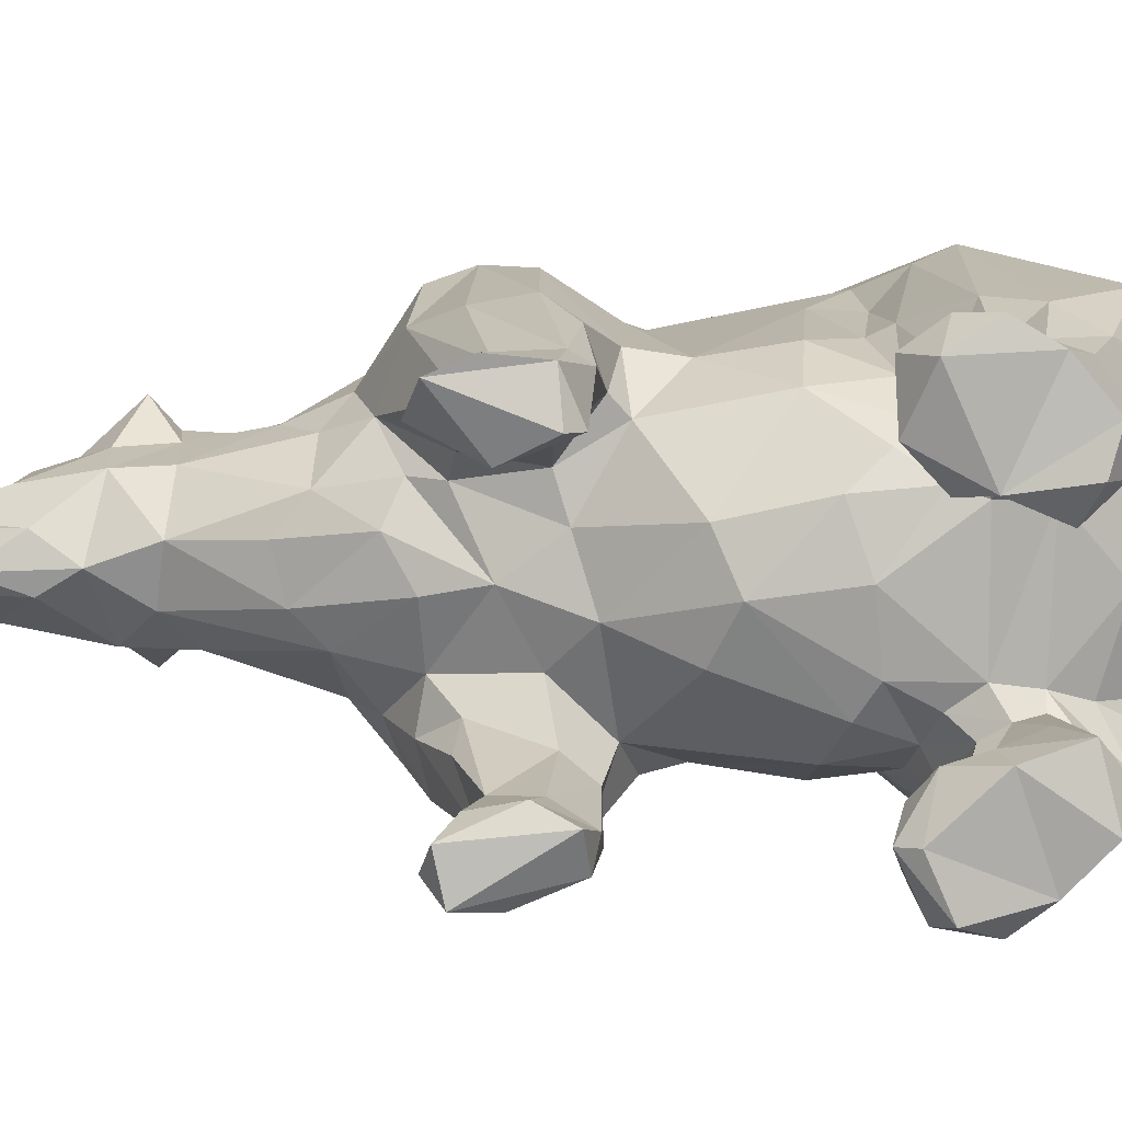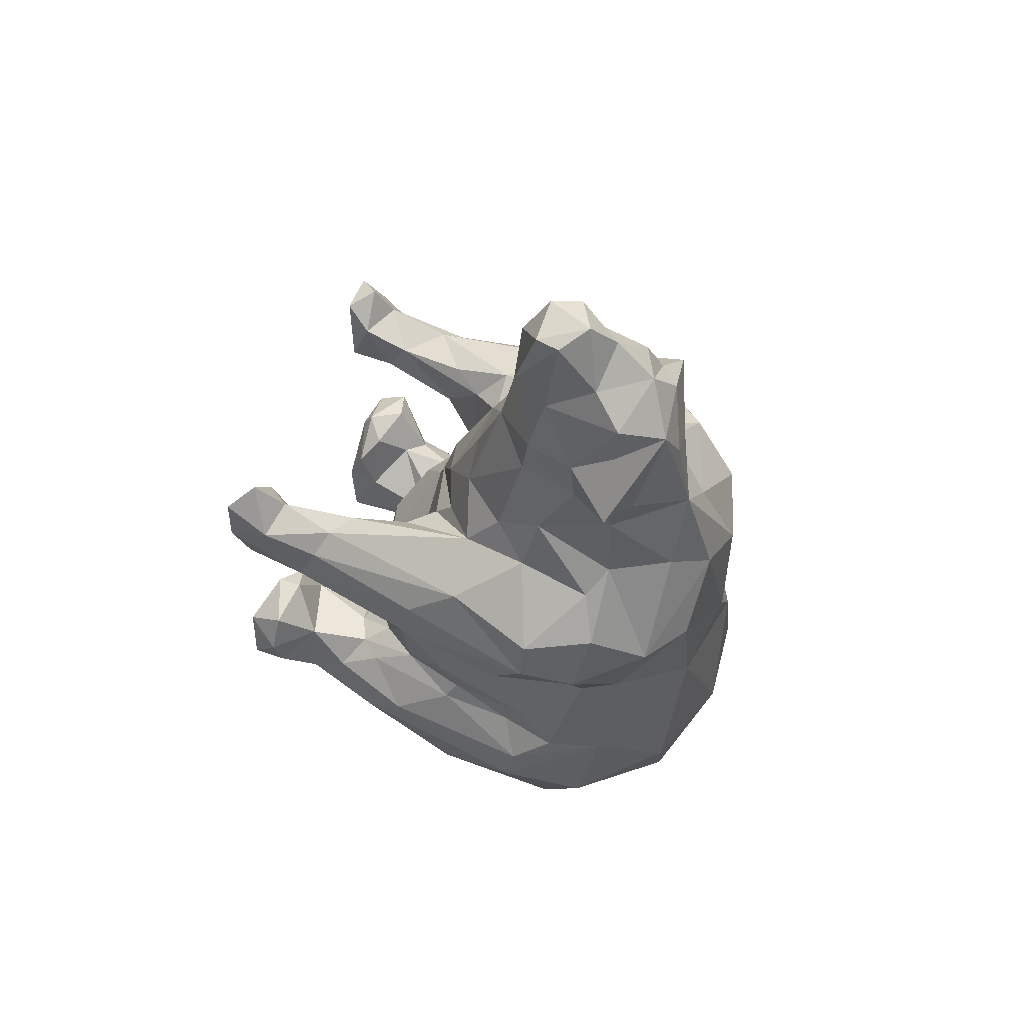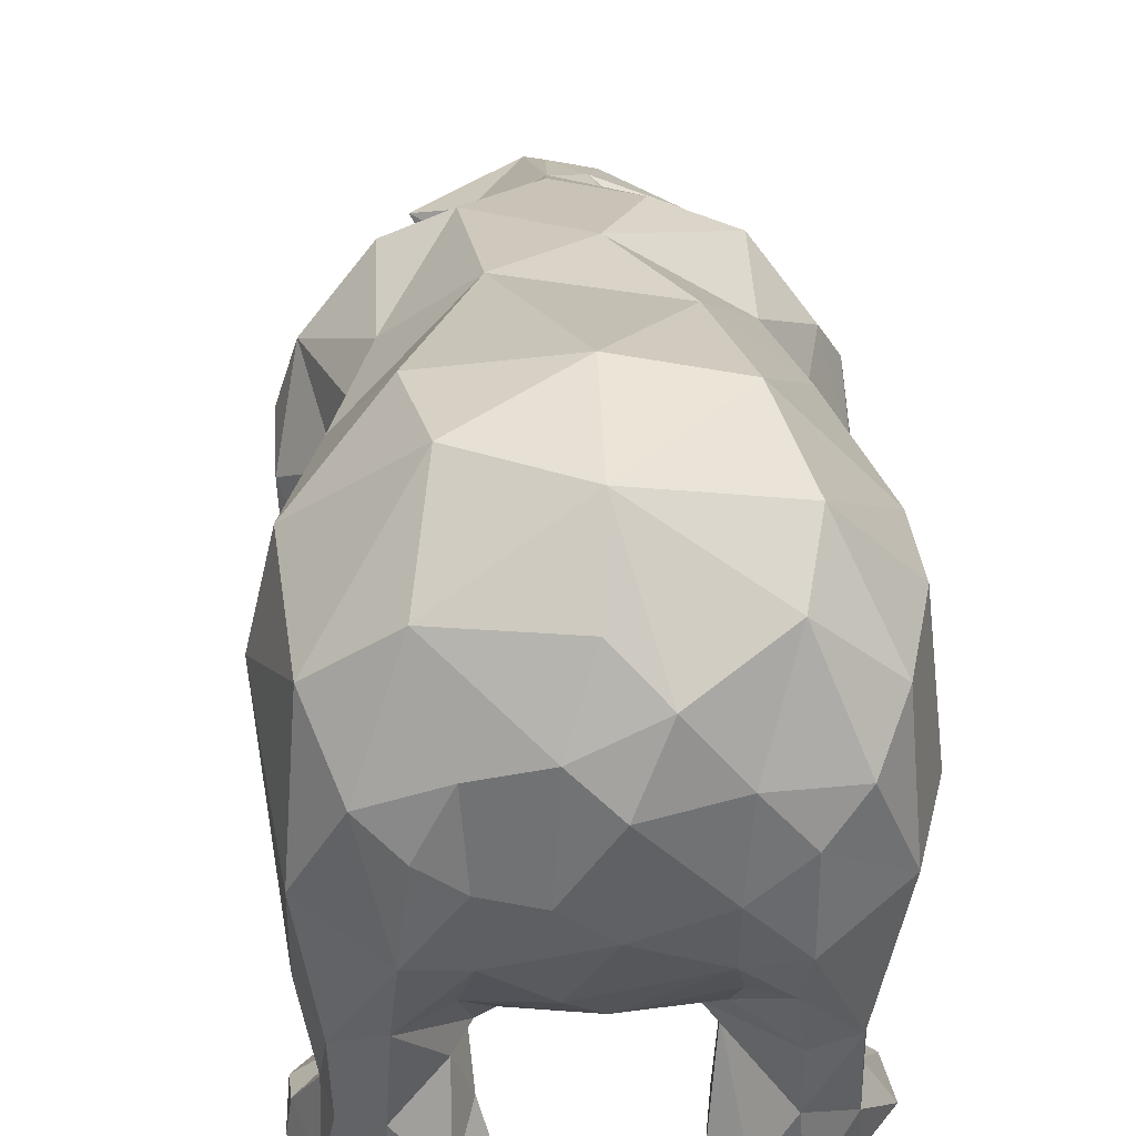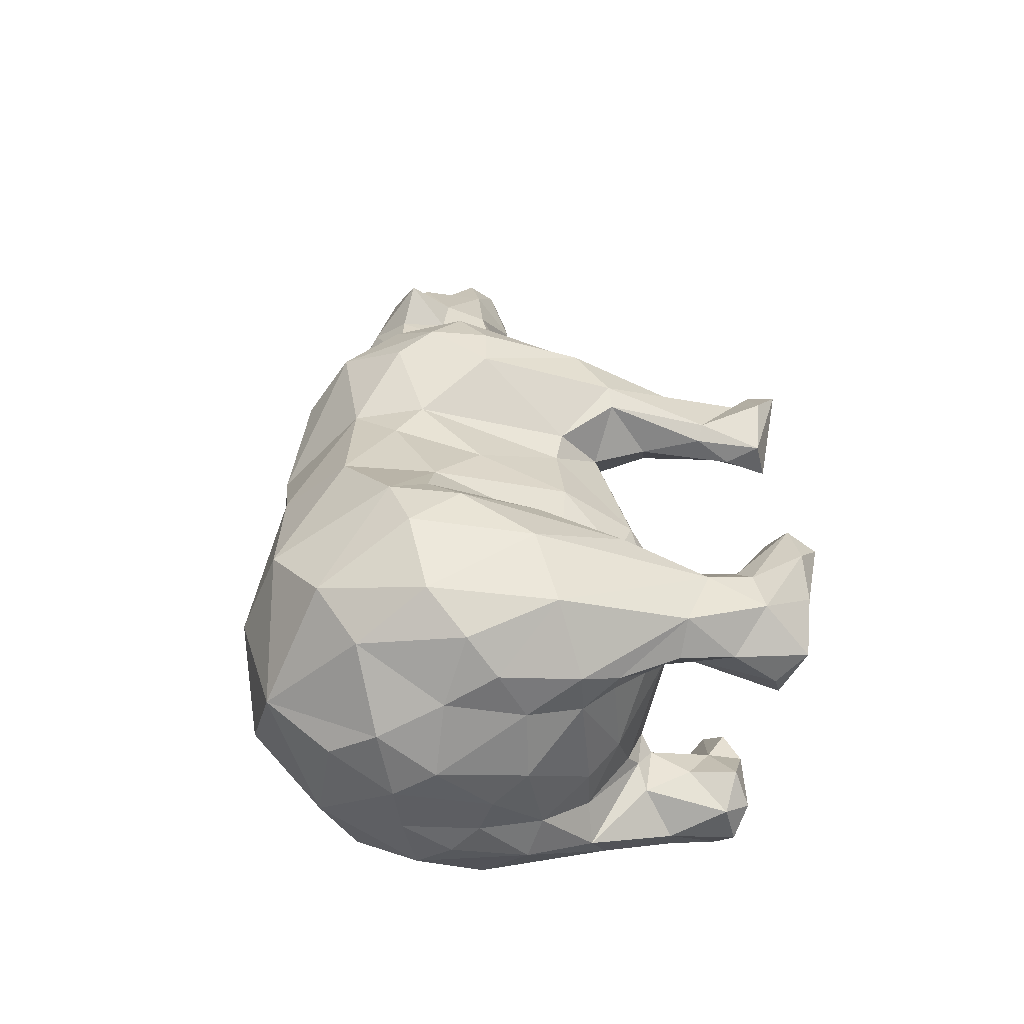
<metadata>
{"format":"obj","ext":"obj","renderer":"f3d","projection":"perspective","resolution":1024,"background":"white","views":[{"elev":-79.6,"azim":91.1,"up":"+Y"},{"elev":64.4,"azim":115.0,"up":"+Z"},{"elev":26.5,"azim":177.0,"up":"+Y"},{"elev":-54.5,"azim":-102.1,"up":"+Z"}]}
</metadata>
<code>
o LP_BEAR
v -0.8763 2.561 0.1563
v 0.8727 2.536 0.3127
v 0.776 2.767 0.4318
v 1.077 1.016 0.6039
v 0.8733 1.473 0.1456
v 0.9303 1.425 0.4455
v 0.5569 1.051 1.132
v -1.153 1.384 1.048
v -1.136 1.154 0.7502
v 1.13 2.202 1.296
v -0.9059 1.437 0.4001
v -1.042 2.603 0.8757
v -1.215 2.035 1.016
v -1.191 2.026 0.7502
v -1.137 2.205 1.288
v 1.105 2.552 0.9698
v 1.21 2.008 0.7812
v 1.172 1.349 0.7804
v 0.926 2.595 1.356
v 0.9456 2.2 0.4188
v 1.211 2.213 1.049
v -0.3338 1.392 1.697
v -0.6801 1.23 1.34
v -0.9203 1.741 1.415
v 0.4201 1.328 1.355
v 0.1235 1.57 2.398
v -0.01402 1.651 3.281
v 0.769 2.93 1.103
v -0.146 1.384 1.869
v -0.642 1.864 1.659
v 0.6684 1.111 0.4111
v -0.1425 0.9491 0.5586
v 0.2369 1.043 0.6695
v 1.046 0.03301 0.7062
v 0.8412 0.5914 1.091
v 0.4832 1.072 0.7401
v 0.6361 0.765 0.7301
v -0.3789 1.103 0.79
v -0.4144 1.274 1.287
v -0.9417 0.6014 1.051
v 0.003498 1.063 0.986
v 0.6392 1.557 1.486
v -0.664 0.8539 1.172
v -0.6327 0.7842 0.7352
v 0.4149 1.207 1.172
v 0.3521 1.44 1.758
v -0.05839 1.139 1.306
v 0.1464 1.411 1.937
v 0.2071 1.225 1.458
v -0.1227 2.471 3.11
v 0.1559 1.816 3.523
v -0.1734 1.966 3.562
v -0.409 1.831 2.284
v 0.3185 1.954 3.095
v 0.405 1.848 2.363
v -0.306 2.35 3.109
v -1.096 0.05729 0.9532
v -0.1981 1.654 2.455
v 5.3e-05 1.619 2.754
v 0.4487 2.225 2.384
v -0.5023 2.067 2.102
v -0.4042 1.911 2.659
v -0.3528 2.448 2.882
v -0.4349 2.189 2.699
v -0.2534 2.58 2.889
v -0.1185 2.223 3.357
v 0.6318 2.499 2.558
v -0.00104 2.089 3.603
v 0.5466 2.029 1.928
v 0.1939 2.224 3.267
v 0.4471 0.6607 -0.8235
v -0.5217 0.7031 -0.4461
v 0.5879 0.7661 -0.6218
v 0.4179 0.6589 -0.4156
v 0.4579 0.2985 -1.216
v 0.5278 0.9739 -1.579
v -0.5219 1.065 -1.676
v -0.997 0.7214 -1.497
v 0.4453 2.482 2.15
v 0.3741 0.738 -1.273
v -1.134 1.553 -1.707
v 0.4597 0.6452 -1.21
v 0.4827 0.5429 -1.056
v 1.129 1.543 -1.714
v -0.6587 2.459 1.614
v -0.4886 0.8564 -1.446
v 1.141 0.8903 -1.252
v 0.5409 2.536 1.706
v 0.4638 1.294 -1.869
v -0.4671 1.6 -1.989
v -0.2195 2.447 -2.108
v 0.6911 1.984 1.598
v -1.062 0.5833 -1.136
v 0.2805 2.871 1.618
v -0.3425 3.117 1.041
v 0.03281 2.698 -2.022
v 0.517 2.166 -2.05
v 0.1714 2.278 -2.149
v 0.6882 1.826 -2.016
v 0.8936 2.007 -1.95
v -0.7321 1.827 -2.007
v -0.4976 2.1 -2.055
v -0.0566 2.059 -2.176
v -0.7405 1.326 -1.91
v 0.4789 1.691 -2.007
v 0.1997 1.665 -2.074
v -0.6986 1.085 -1.792
v -0.3997 0.707 -1.225
v -0.8822 2.612 1.38
v -0.471 1.259 -1.853
v -0.2783 2.869 1.622
v -1.136 -0.1224 -0.7728
v 1.042 0.09789 -0.5574
v 0.9923 1.997 -0.6359
v -1.128 2.361 -0.7579
v -1.191 2.468 -1.24
v -1.251 2.172 -0.9759
v 1.267 2.139 -1.032
v 0.3891 0.6289 -0.9921
v 1.053 2.383 -0.5911
v -0.35 0.6277 -0.9813
v 0.0659 0.5817 -0.5315
v -0.6491 0.8265 -0.7318
v -0.581 0.5809 -0.9303
v -0.3371 0.6302 -0.5633
v -0.8602 0.6343 -0.8574
v 0.9062 0.8429 -0.8546
v 0.8017 0.6977 -0.8512
v 0.8259 1.116 -0.6872
v 0.9318 1.56 -0.579
v 1.143 1.15 -1.004
v 0.6744 0.8493 -0.7412
v 0.7981 1.041 -0.2807
v -0.9145 1.456 -0.6331
v 0.9984 1.506 -0.7034
v -0.9441 1.441 -0.3122
v -0.9568 2.005 -0.07826
v 1 2.126 -0.3701
v -0.9605 1.841 -0.5888
v -1.019 2.305 -0.4563
v -1.108 1.659 -0.7948
v 1.184 2.152 -0.8384
v -0.935 0.05699 1.281
v 0.8018 -0.08206 -1.398
v -0.5078 -0.1006 -0.9914
v -0.1126 1.787 3.533
v 0.5543 0.04114 -1.434
v -0.8052 -0.0983 -1.403
v 0.4936 0.1417 -0.979
v -0.286 1.924 3.194
v 0.3765 0.006526 -1.234
v 0.7809 -0.04672 0.689
v -0.832 -0.04825 -0.5327
v -0.4973 0.125 -0.9489
v -0.6904 0.08744 -0.5945
v 0.7976 0.3557 -1.481
v -0.4527 0.3036 -1.196
v 0.168 1.681 2.99
v 0.5005 0.01904 -0.7617
v -0.531 -0.003329 -0.7158
v -0.4189 -0.03329 -1.316
v -1.056 0.2919 -1.048
v -0.5908 0.0502 -1.442
v 0.5708 -0.1203 -1.325
v 1.061 -0.05092 -1.189
v -0.7639 0.7143 -1.588
v -0.766 0.3664 -1.497
v 0.5228 -0.09431 -0.9316
v -1.226 0.01782 -0.971
v 1.176 0.143 -0.9873
v 0.6207 0.5932 -0.9146
v 1.204 -0.05485 -0.9558
v -1.185 0.0652 -0.6849
v 1.054 -0.139 -0.7025
v 0.6945 0.09183 -0.5964
v -0.9902 0.1376 -0.5913
v -0.956 0.3536 -0.9073
v 0.9152 0.3167 -0.8397
v -0.8242 -0.1106 -0.6432
v -1.029 0.2187 -1.282
v -0.8086 0.2626 -0.8139
v -0.4942 0.5374 -1.067
v -0.48 0.6267 -1.218
v -1.051 -0.06095 -1.17
v -0.4793 0.6715 -0.8097
v -0.8246 0.8136 -0.8166
v 1.19 0.1054 -0.7722
v 1.053 0.3668 -1.164
v 0.773 0.8981 -1.683
v 0.7378 1.33 -1.911
v 0.5519 0.5733 -1.352
v 1.003 0.5901 -1.015
v -0.9578 0.05375 0.6144
v -0.6918 0.277 0.7835
v 0.8298 0.02498 1.298
v -0.7004 0.1056 1.114
v 0.777 0.2111 1.096
v -0.7151 0.3967 1.026
v 1.02 0.1769 1.028
v 0.645 0.019 0.9593
v 0.7299 -0.05136 -0.558
v -0.6342 0.0121 0.8464
v -0.8283 0.243 0.5704
v 1.044 0.4235 0.6697
v 0.9888 0.5349 0.962
v 0.7719 0.04967 0.5966
v 0.7944 0.5097 0.5917
v -1.044 -0.09369 1.171
v 1.008 -0.09697 1.217
v -0.7385 -0.05083 0.6442
v -0.9591 0.1924 1.09
v -1.041 0.4713 0.647
v 1.091 -0.05261 1.001
v 0.438 2.189 2.691
v -0.6259 2.497 2.563
v 0.4694 2.46 2.409
v 0.6951 0.2548 0.7431
v -0.3041 0.7515 0.1375
v -0.4227 2.522 2.339
v 0.09435 2.659 2.853
v -1.146 2.597 -0.885
v 0.6701 2.666 -1.848
v 0.5731 3.134 -1.388
v -0.6752 2.663 -1.846
v -0.009191 3.317 -1.057
v 0.3504 3.143 0.1545
v -0.002201 3.106 -1.712
v -0.1861 2.701 2.472
v -0.4486 2.226 2.382
v -0.7803 -0.0708 1.224
v 0.6911 3.155 -0.8183
v -0.1138 3.196 0.4122
v -0.4432 3.183 -0.2832
v 1.068 2.374 -1.69
v -0.5926 3.211 -1.075
v -0.7969 0.8327 0.5625
v -0.8612 1.469 0.1903
v 0.9425 1.434 -0.315
v -1.269 1.719 -1.285
v -0.693 1.152 0.4853
v 0.1764 1.967 3.541
v 0.3006 0.7383 0.1149
v -0.02553 0.9139 -1.606
v -0.04785 1.498 -2.043
v -0.7563 0.9561 -0.3327
v -0.8708 2.865 -0.3478
v 0.02387 2.852 2.056
v 0.7132 2.453 1.563
v 0.4386 3.099 1.002
v 1.142 2.674 -1.053
v 0.3589 2.434 2.869
v 0.549 1.745 1.739
v 0.3594 2.59 2.364
v -0.7548 2.939 1.092
v -0.9271 2.401 0.3912
v -1.163 2.399 1.024
v -0.4663 2.548 1.838
v 0.2985 2.421 3.088
v -0.7685 2.935 -1.512
v -0.8054 1.073 -0.6929
v -0.7412 2.82 0.4225
v 0.6748 0.6886 1.104
v 0.9663 2.741 -0.4452
v 1.125 1.338 1.087
v 0.7846 1.082 0.5097
v 1.003 1.632 1.349
v -0.5524 1.06 1.133
v 1.015 0.7459 -1.484
v -0.1301 1.657 2.973
v -1.074 1.122 0.6156
v -0.6558 1.583 1.494
v -0.9607 0.483 0.5623
v -1.024 1.515 1.289
v 0.3923 1.877 2.668
v -1.068 2.324 -1.711
v -0.9248 2.053 -1.93
v 0.9978 0.3011 -1.342
v -1.139 1.137 -1.004
v 0.9619 0.5073 0.5574
v 0.155 1.065 -1.745
v 0.05639 3.077 1.388
v 2.2e-05 2.73 2.6
v -0.002226 0.6298 -0.01331
f 12 254 261
f 16 3 28
f 265 37 36
f 19 16 28
f 237 11 255
f 136 245 237
f 137 1 140
f 261 255 12
f 15 256 13
f 207 37 265
f 138 5 238
f 15 273 24
f 133 238 5
f 93 78 180
f 2 138 120
f 94 281 247
f 270 236 272
f 2 120 263
f 240 236 270
f 10 266 21
f 255 137 237
f 11 240 270
f 204 34 279
f 264 21 266
f 13 14 8
f 232 254 95
f 79 94 247
f 237 137 136
f 85 109 15
f 4 18 204
f 31 5 6
f 255 261 1
f 2 5 138
f 5 20 6
f 266 42 35
f 31 6 265
f 237 240 11
f 4 265 6
f 2 20 5
f 245 240 237
f 12 255 14
f 20 17 6
f 9 270 212
f 9 8 14
f 44 236 240
f 87 268 84
f 109 256 15
f 109 254 256
f 3 2 263
f 9 14 11
f 254 109 111
f 9 40 8
f 270 9 11
f 256 254 12
f 14 256 12
f 13 8 273
f 11 14 255
f 13 256 14
f 1 137 255
f 273 15 13
f 16 2 3
f 264 205 204
f 264 204 18
f 16 19 10
f 18 21 264
f 2 16 20
f 17 18 6
f 21 18 17
f 40 198 43
f 272 236 203
f 10 19 248
f 16 17 20
f 16 10 21
f 133 5 31
f 6 18 4
f 21 17 16
f 47 49 29
f 25 49 41
f 48 26 29
f 25 42 46
f 88 19 28
f 50 65 63
f 23 267 39
f 57 208 143
f 23 43 267
f 55 46 252
f 110 90 244
f 166 167 78
f 201 113 175
f 273 40 23
f 188 268 87
f 188 277 268
f 188 87 192
f 273 271 24
f 50 220 65
f 59 158 27
f 42 266 92
f 44 38 267
f 257 109 85
f 42 92 252
f 112 179 153
f 25 46 49
f 174 113 201
f 86 108 166
f 257 61 219
f 69 252 92
f 162 180 169
f 40 43 23
f 48 29 49
f 26 58 29
f 180 167 148
f 191 83 82
f 191 75 83
f 157 161 183
f 78 104 107
f 278 141 117
f 22 53 30
f 93 126 278
f 156 144 147
f 88 28 94
f 69 92 248
f 76 189 82
f 161 163 183
f 191 156 147
f 265 4 279
f 95 247 281
f 265 36 31
f 112 153 173
f 33 242 31
f 35 205 266
f 37 7 36
f 283 242 32
f 33 32 242
f 92 266 10
f 248 19 88
f 191 189 156
f 218 283 32
f 245 136 260
f 158 54 241
f 30 85 24
f 279 207 265
f 74 122 71
f 198 44 267
f 273 23 271
f 177 181 126
f 177 126 93
f 173 153 176
f 128 192 127
f 128 178 192
f 268 190 84
f 35 42 262
f 267 43 198
f 102 101 276
f 204 279 4
f 37 262 7
f 150 146 52
f 218 32 240
f 102 276 224
f 39 38 41
f 39 47 22
f 49 47 41
f 85 61 257
f 46 48 49
f 238 129 130
f 47 39 41
f 28 281 94
f 38 240 32
f 271 39 22
f 42 7 262
f 214 251 258
f 41 32 33
f 36 7 45
f 127 131 135
f 240 38 44
f 111 109 257
f 23 39 271
f 31 36 33
f 212 211 9
f 205 264 266
f 167 183 163
f 141 139 115
f 46 42 252
f 63 56 50
f 32 41 38
f 236 44 194
f 7 42 45
f 248 92 10
f 166 107 86
f 267 38 39
f 40 273 8
f 212 270 272
f 41 33 45
f 274 54 158
f 107 77 86
f 211 143 196
f 45 33 36
f 25 45 42
f 45 25 41
f 22 47 29
f 271 22 30
f 271 30 24
f 58 22 29
f 118 263 142
f 242 74 73
f 60 274 55
f 88 94 79
f 150 64 62
f 79 60 69
f 229 53 62
f 65 228 215
f 258 50 70
f 69 88 79
f 274 60 214
f 220 67 253
f 63 64 56
f 46 55 26
f 229 61 53
f 215 229 64
f 65 215 63
f 247 111 257
f 67 60 216
f 229 62 64
f 63 215 64
f 54 214 258
f 216 253 67
f 59 274 158
f 214 54 274
f 26 274 59
f 26 59 58
f 46 26 48
f 274 26 55
f 55 252 69
f 59 62 58
f 62 269 150
f 81 93 239
f 187 113 174
f 269 59 27
f 59 269 62
f 58 62 53
f 75 191 147
f 53 22 58
f 95 254 111
f 85 30 61
f 60 67 214
f 15 24 85
f 30 53 61
f 67 220 251
f 247 220 253
f 200 217 206
f 67 251 214
f 69 60 55
f 70 50 66
f 72 123 125
f 73 74 71
f 95 111 247
f 151 75 147
f 249 28 3
f 183 167 108
f 249 281 28
f 253 216 79
f 183 121 182
f 131 192 87
f 82 119 80
f 280 89 76
f 104 90 110
f 96 98 91
f 73 132 133
f 106 103 98
f 222 97 98
f 82 80 76
f 248 88 69
f 189 191 82
f 163 148 167
f 91 102 224
f 254 232 261
f 166 108 167
f 97 105 98
f 98 105 106
f 97 100 99
f 156 189 277
f 106 244 103
f 165 168 144
f 102 103 90
f 90 101 102
f 78 93 81
f 104 78 81
f 107 166 78
f 77 110 243
f 280 244 89
f 239 93 278
f 84 190 100
f 105 190 89
f 244 106 89
f 104 110 107
f 103 244 90
f 105 99 190
f 106 105 89
f 90 104 101
f 190 99 100
f 101 104 81
f 81 275 276
f 276 101 81
f 119 82 83
f 108 86 243
f 97 222 100
f 105 97 99
f 102 91 103
f 121 185 182
f 107 110 77
f 243 110 280
f 243 86 77
f 280 76 243
f 89 189 76
f 164 144 168
f 177 173 176
f 155 176 153
f 280 110 244
f 269 146 150
f 277 188 165
f 190 189 89
f 243 76 80
f 178 128 171
f 130 114 138
f 221 115 140
f 115 117 141
f 115 221 117
f 116 239 117
f 221 116 117
f 221 140 246
f 163 161 148
f 169 184 112
f 68 241 70
f 120 142 263
f 120 138 114
f 120 114 142
f 250 263 118
f 182 181 154
f 121 108 80
f 108 243 80
f 121 119 122
f 121 80 119
f 125 121 122
f 210 202 230
f 121 183 108
f 122 74 283
f 122 119 71
f 245 260 123
f 125 185 121
f 72 245 123
f 123 185 125
f 168 174 201
f 184 179 112
f 154 160 145
f 151 168 149
f 175 159 201
f 147 144 164
f 193 272 203
f 199 213 204
f 142 131 118
f 142 135 131
f 138 238 130
f 130 135 114
f 139 141 134
f 142 114 135
f 83 149 171
f 137 140 136
f 136 139 134
f 140 115 139
f 278 186 134
f 136 140 139
f 133 132 129
f 134 141 278
f 238 133 129
f 128 132 171
f 171 132 71
f 127 135 129
f 195 197 200
f 260 134 186
f 185 123 124
f 132 128 129
f 56 66 50
f 260 136 134
f 127 129 128
f 71 132 73
f 123 260 186
f 127 192 131
f 278 126 186
f 150 56 64
f 230 143 208
f 135 130 129
f 54 258 70
f 124 186 126
f 123 186 124
f 157 182 154
f 158 51 27
f 152 209 200
f 199 195 209
f 195 200 209
f 262 217 197
f 202 196 230
f 210 230 208
f 197 199 35
f 161 154 145
f 184 145 179
f 174 168 165
f 241 68 51
f 27 51 146
f 149 75 151
f 175 113 178
f 51 158 241
f 52 66 150
f 151 147 164
f 144 156 165
f 150 66 56
f 269 27 146
f 177 176 181
f 241 54 70
f 184 169 180
f 83 75 149
f 68 70 66
f 181 155 154
f 68 52 146
f 149 159 175
f 160 154 155
f 187 174 172
f 181 176 155
f 157 183 182
f 178 149 175
f 161 157 154
f 153 179 160
f 162 173 177
f 112 173 169
f 156 277 165
f 168 201 159
f 68 66 52
f 184 148 145
f 145 160 179
f 185 124 182
f 162 93 180
f 124 126 181
f 180 148 184
f 162 169 173
f 178 171 149
f 188 178 170
f 172 165 170
f 178 187 170
f 83 171 119
f 178 113 187
f 189 190 268
f 193 57 212
f 165 172 174
f 178 188 192
f 168 151 164
f 159 149 168
f 170 165 188
f 202 210 203
f 145 148 161
f 212 272 193
f 171 71 119
f 152 34 209
f 57 193 208
f 160 155 153
f 198 40 211
f 210 208 193
f 93 162 177
f 206 34 152
f 180 78 167
f 143 211 57
f 199 209 213
f 202 194 196
f 200 197 217
f 34 213 209
f 194 198 196
f 34 204 213
f 197 195 199
f 205 35 199
f 200 206 152
f 196 143 230
f 57 211 212
f 198 194 44
f 211 196 198
f 211 40 9
f 199 204 205
f 228 282 247
f 219 228 257
f 228 247 257
f 253 79 247
f 219 229 215
f 61 229 219
f 60 79 216
f 170 187 172
f 258 251 220
f 228 219 215
f 65 282 228
f 233 261 232
f 259 235 227
f 279 206 207
f 98 96 222
f 233 235 246
f 218 240 245
f 222 223 234
f 234 250 118
f 242 133 31
f 226 249 3
f 268 277 189
f 34 206 279
f 210 193 203
f 202 203 194
f 236 194 203
f 220 247 282
f 217 207 206
f 207 217 37
f 217 262 37
f 262 197 35
f 221 235 259
f 220 282 65
f 226 263 231
f 249 226 232
f 222 234 100
f 250 234 223
f 261 246 1
f 281 249 232
f 226 3 263
f 118 131 87
f 263 250 231
f 218 245 72
f 91 224 227
f 233 225 235
f 84 100 234
f 235 221 246
f 224 276 275
f 283 125 122
f 259 227 224
f 259 116 221
f 242 283 74
f 275 116 259
f 275 259 224
f 233 246 261
f 232 226 233
f 84 234 118
f 181 182 124
f 242 73 133
f 275 239 116
f 118 87 84
f 140 1 246
f 225 226 231
f 223 222 227
f 225 233 226
f 96 227 222
f 231 223 225
f 250 223 231
f 220 50 258
f 117 239 278
f 91 227 96
f 283 72 125
f 235 225 227
f 218 72 283
f 81 239 275
f 68 146 51
f 98 103 91
f 225 223 227
f 281 232 95

</code>
